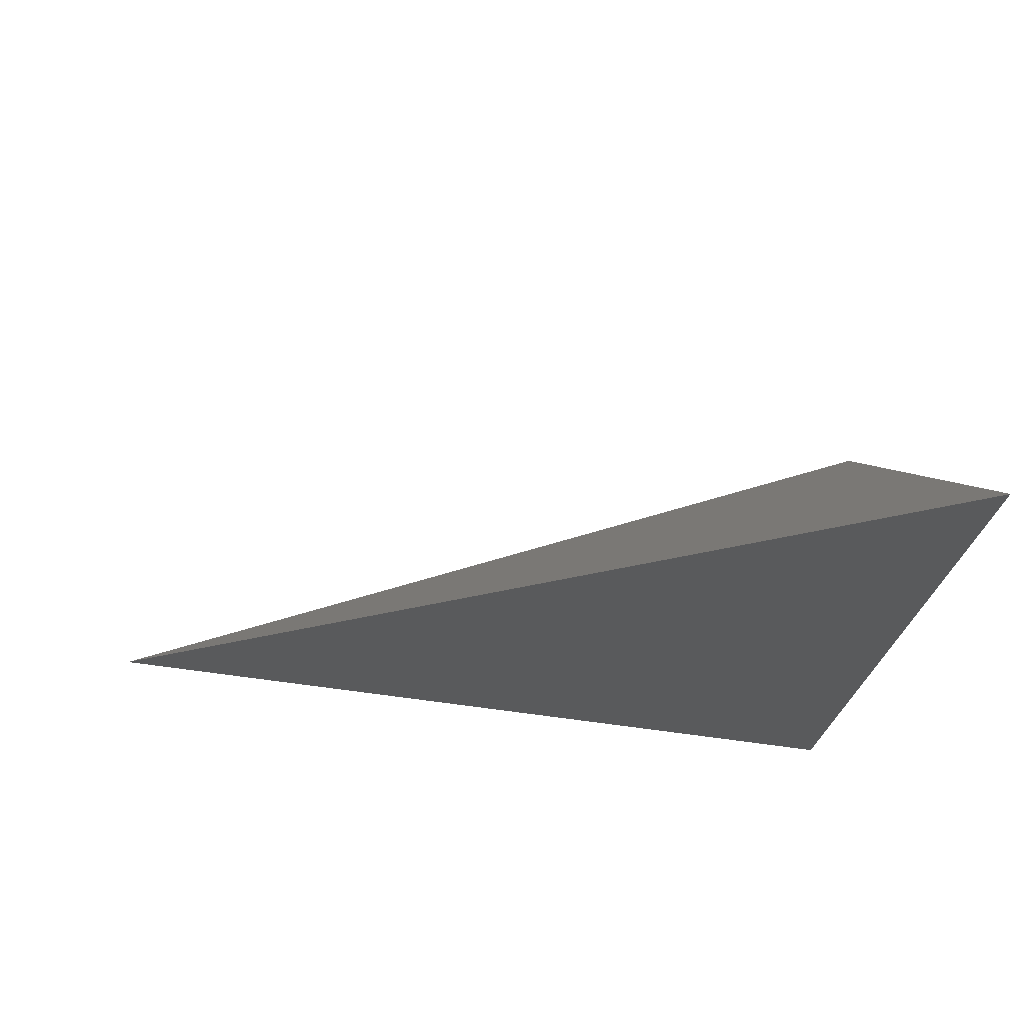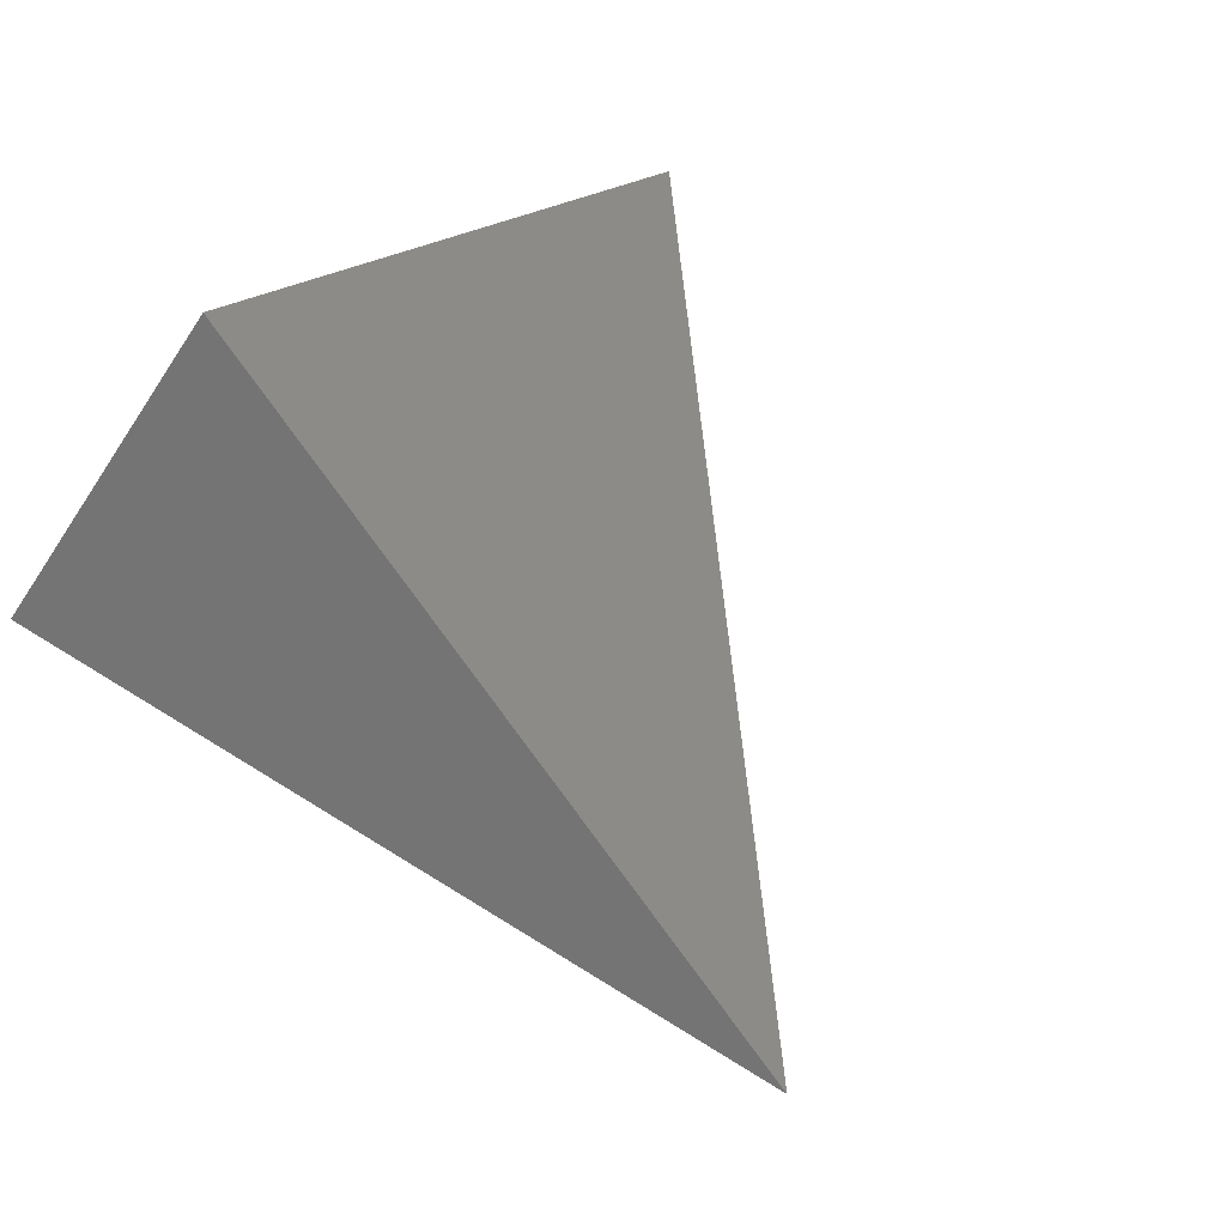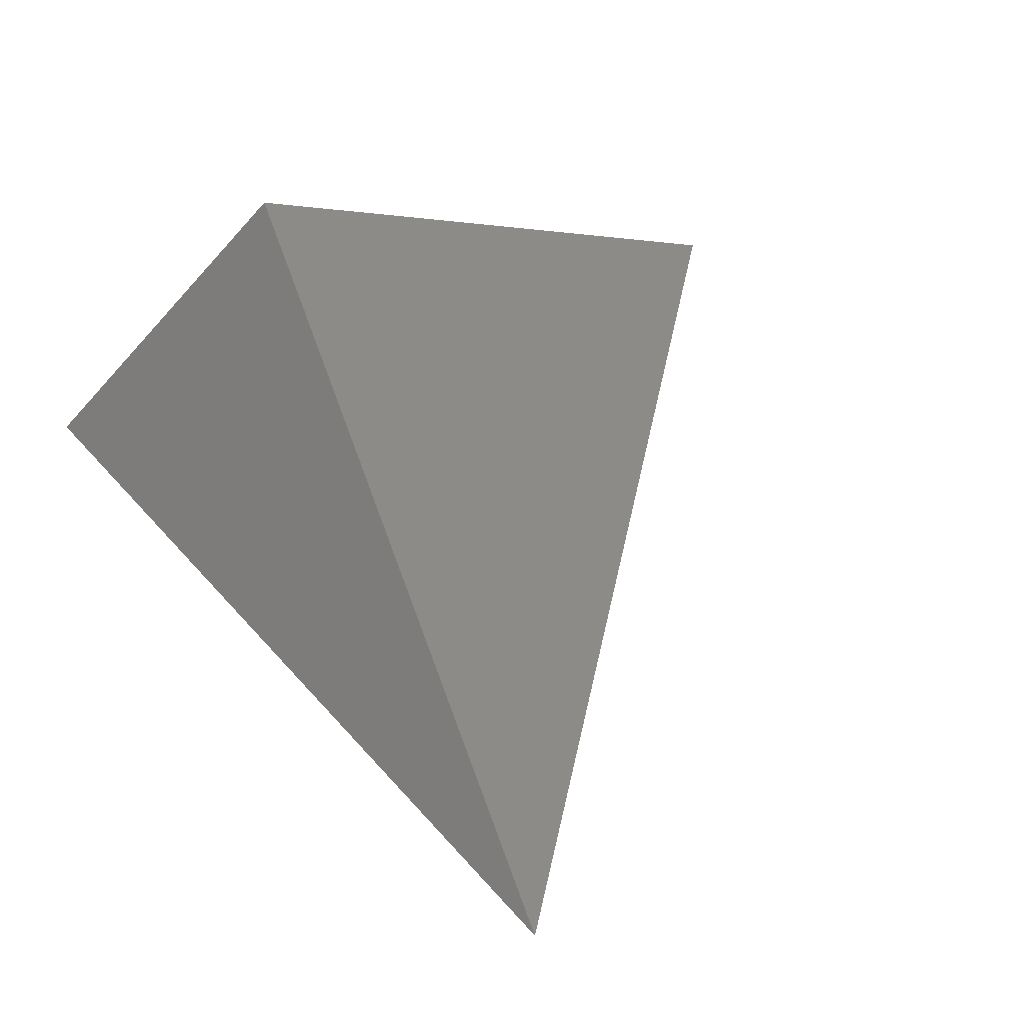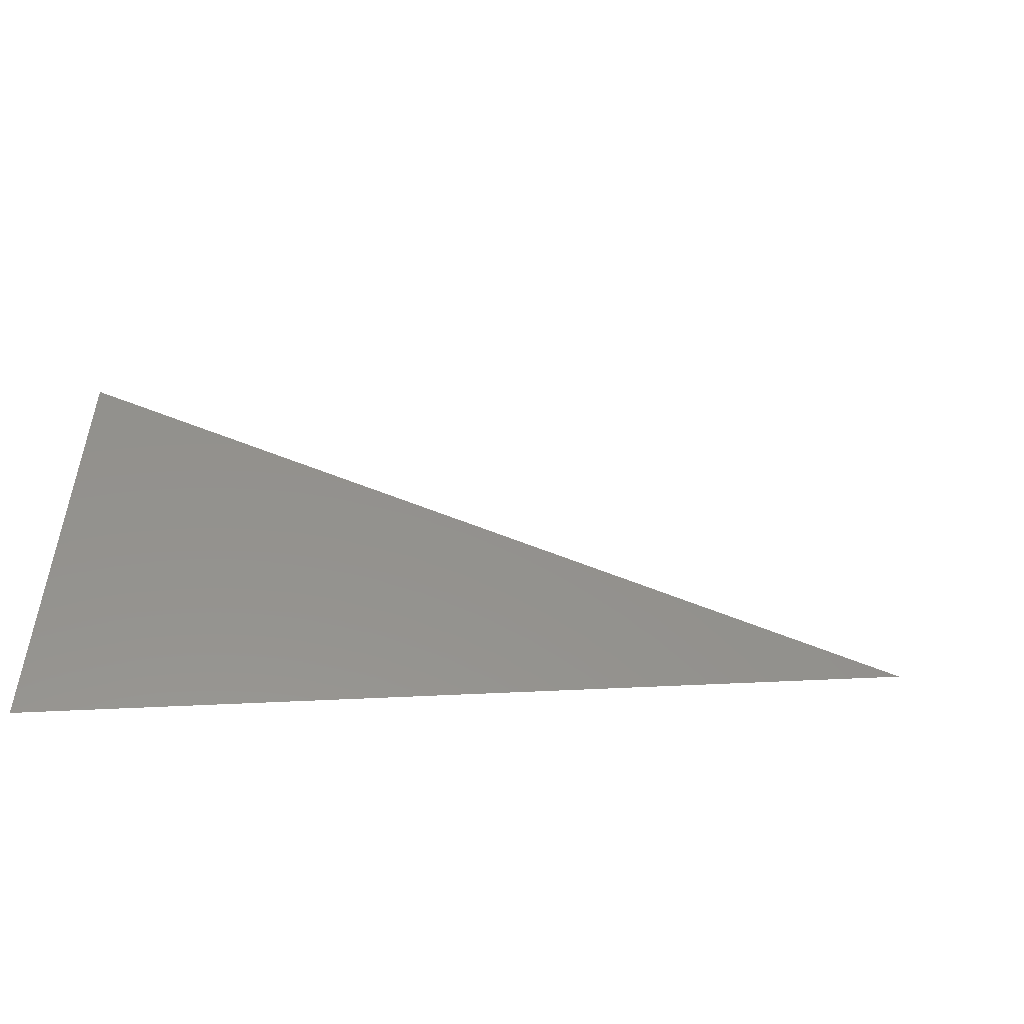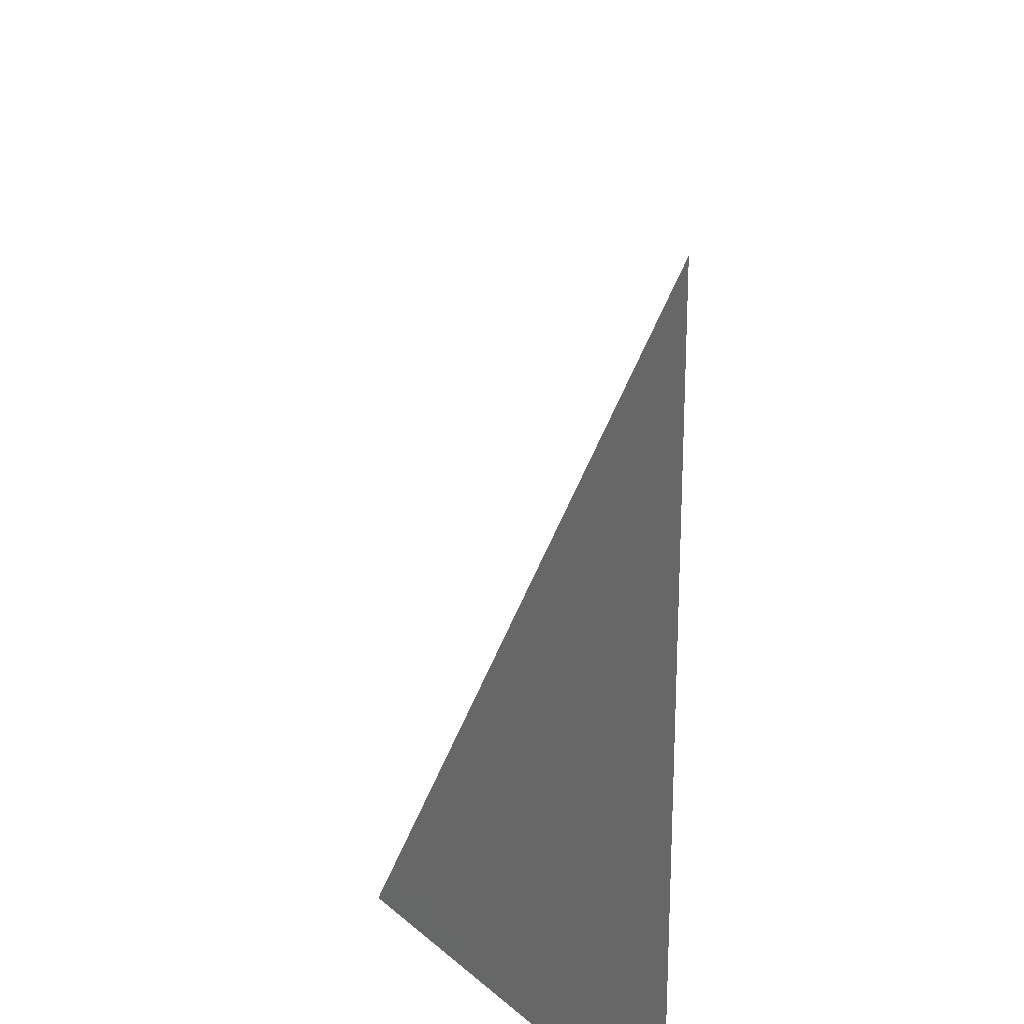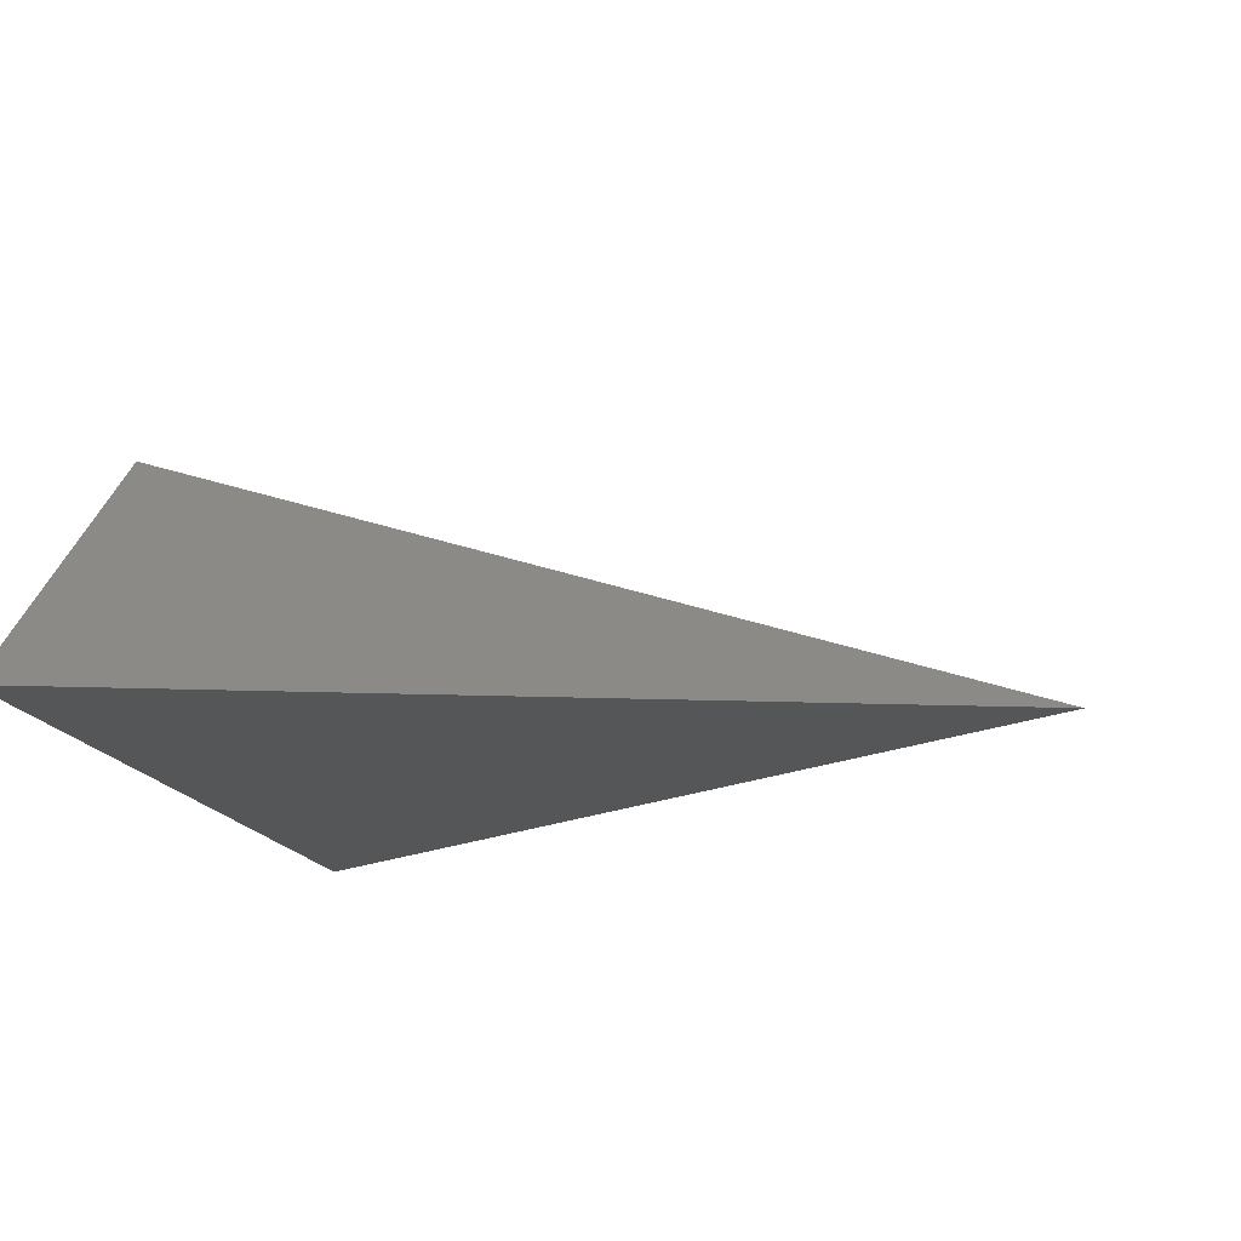
<metadata>
{"format":"stl","ext":"stl","renderer":"f3d","projection":"perspective","resolution":1024,"background":"white","views":[{"elev":-22.5,"azim":-95.1,"up":"+Z"},{"elev":64.5,"azim":140.8,"up":"+Z"},{"elev":52.8,"azim":158.5,"up":"+Z"},{"elev":8.5,"azim":98.4,"up":"+Z"},{"elev":44.1,"azim":89.4,"up":"+Y"},{"elev":-15.8,"azim":103.5,"up":"+Z"}]}
</metadata>
<code>
# stl→obj: 4 verts, 4 faces
v 0 3 0
v 1 0 0
v 0 0 1
v -2 0 0
f 1 2 3
f 1 4 3
f 1 2 4
f 2 4 3

</code>
